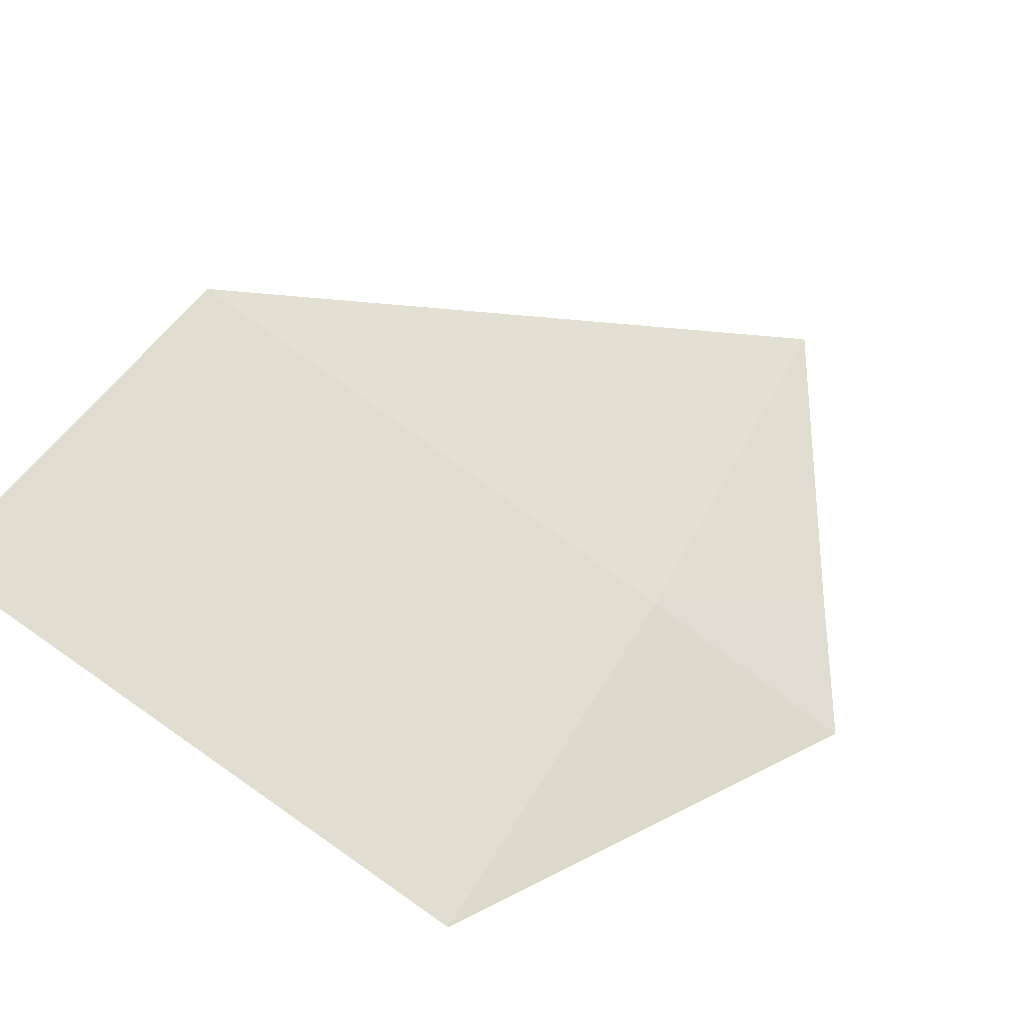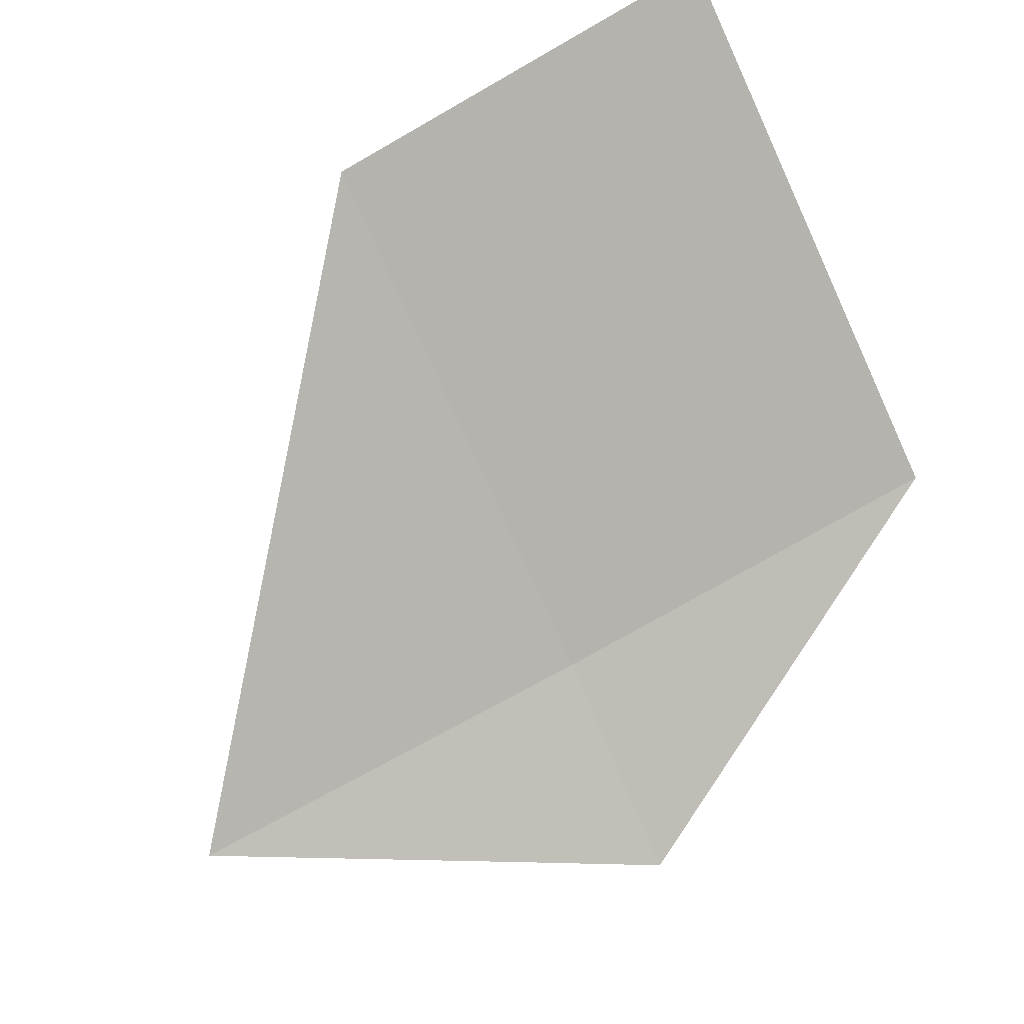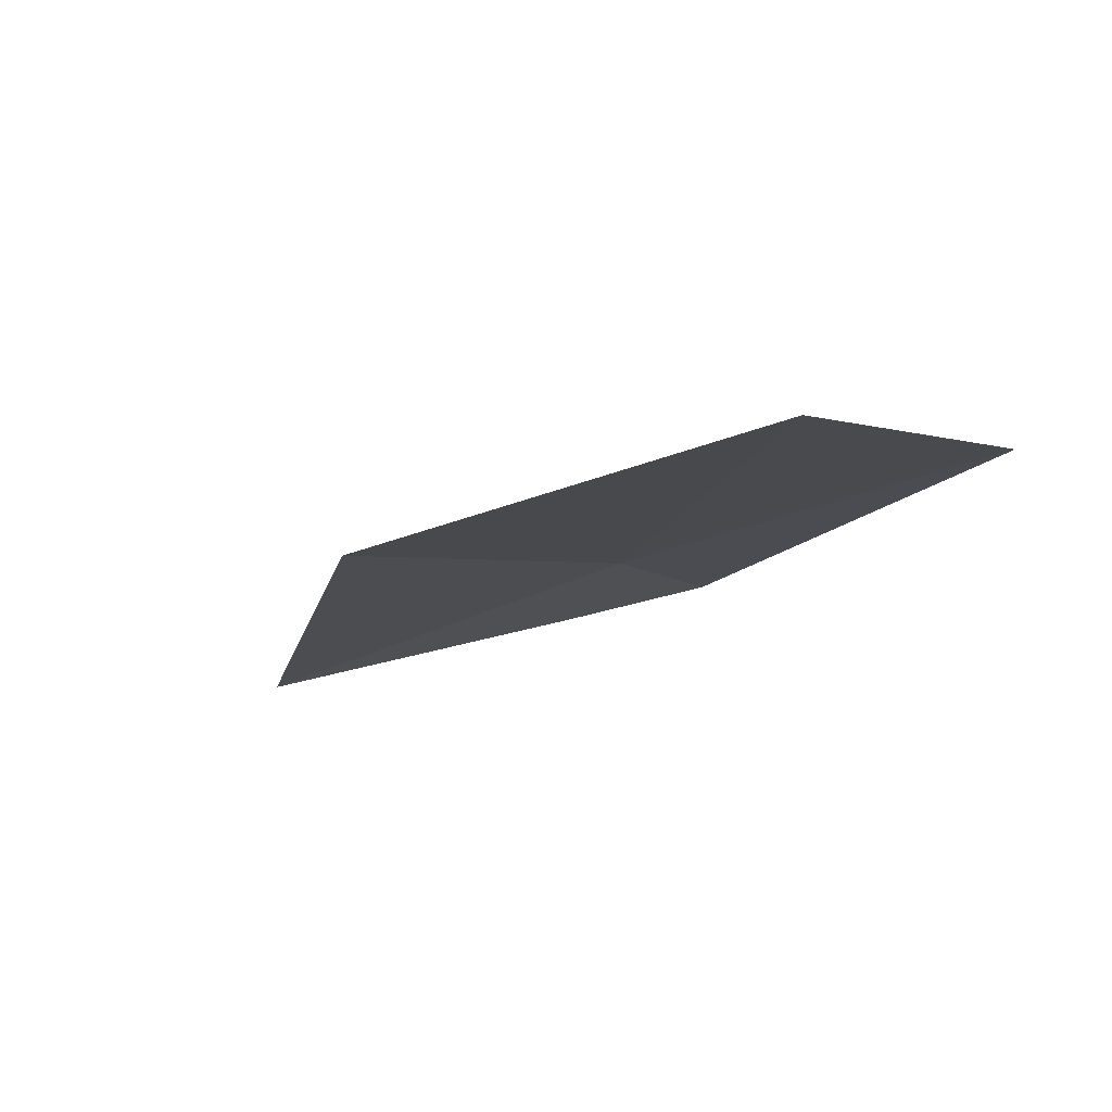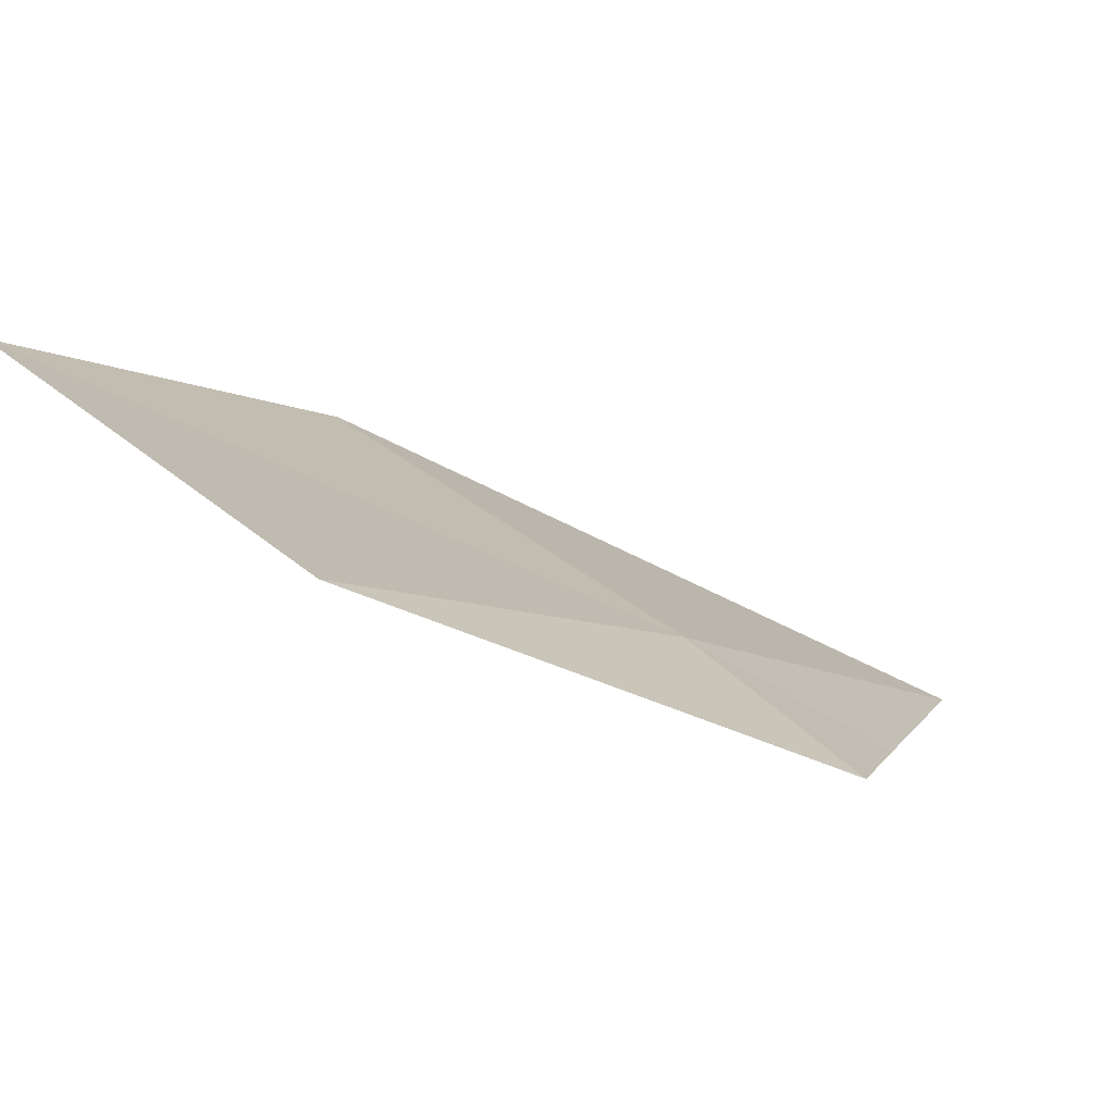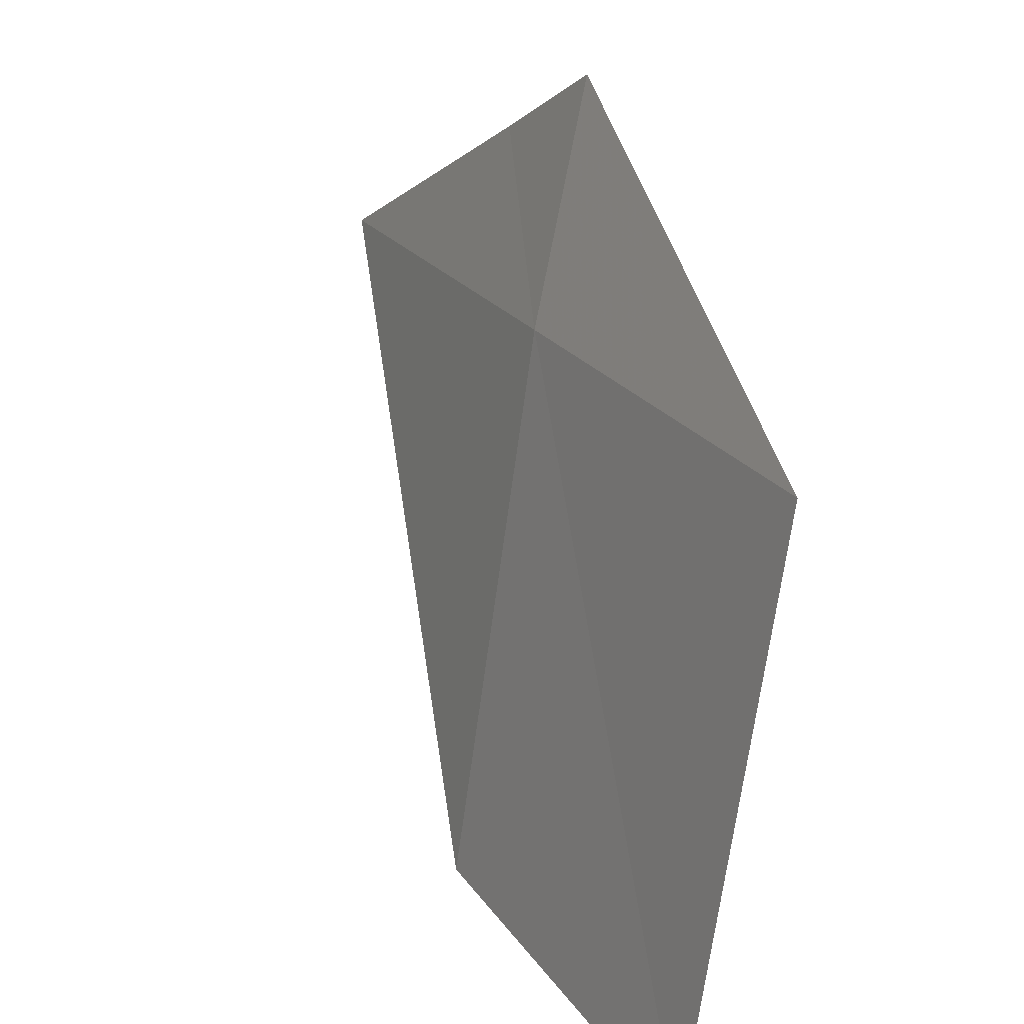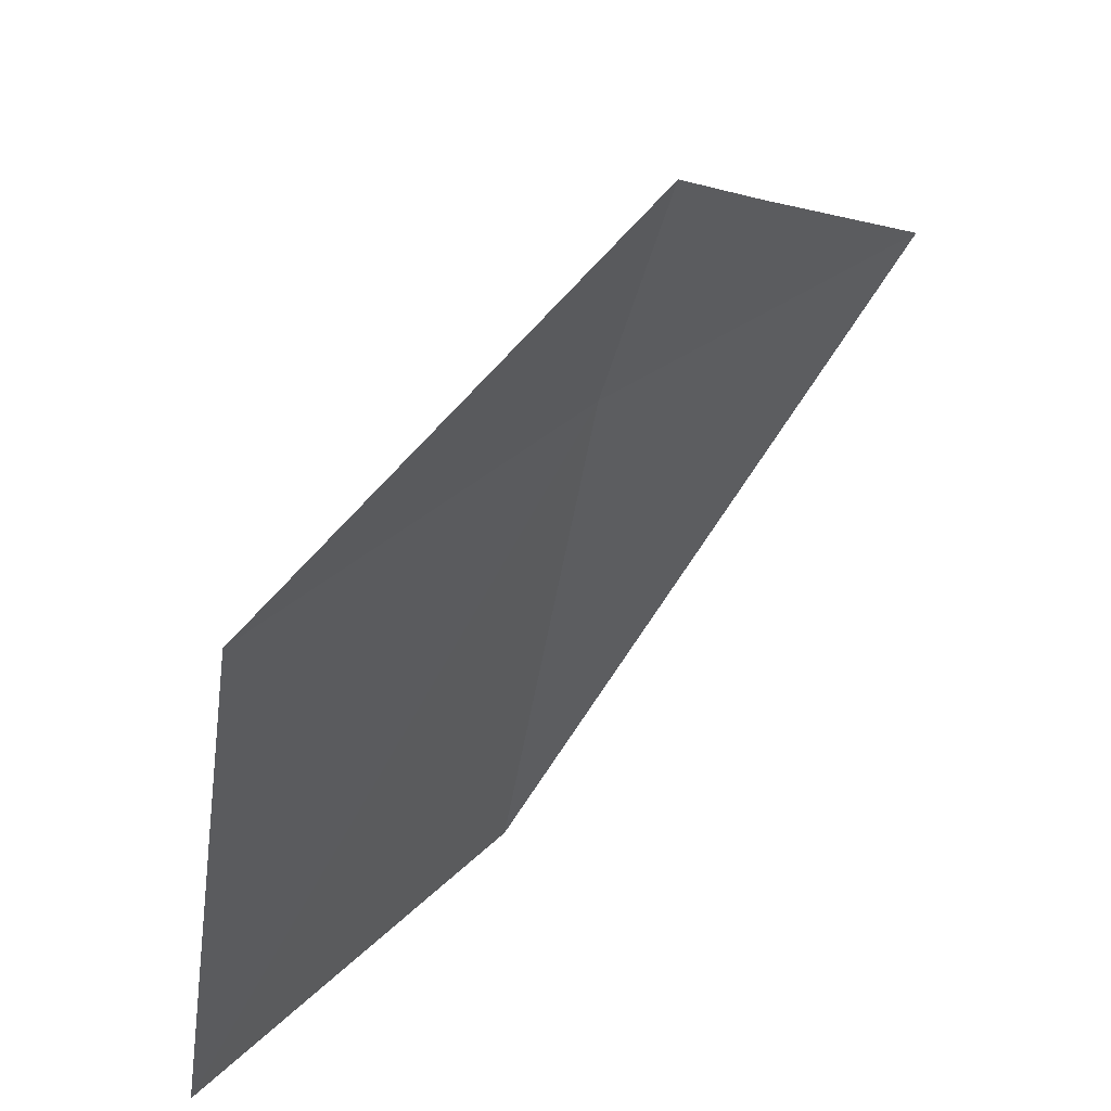
<metadata>
{"format":"obj","ext":"obj","renderer":"f3d","projection":"perspective","resolution":1024,"background":"white","views":[{"elev":75.4,"azim":122.3,"up":"+Z"},{"elev":-63.5,"azim":23.1,"up":"+Z"},{"elev":10.2,"azim":23.8,"up":"+Z"},{"elev":17.0,"azim":139.8,"up":"+Z"},{"elev":26.1,"azim":42.1,"up":"+Y"},{"elev":39.2,"azim":112.3,"up":"+Y"}]}
</metadata>
<code>
v -11.64 32.68 25.76
v -11.62 33.7 25.47
v -9.874 32.71 26.37
v -12.17 33.34 25.34
v -13.37 32.56 25.05
v -9.972 30.14 26.79
v -11.71 30.22 26.19
f 1 2 4
f 1 6 3
f 1 7 6
f 1 5 7
f 1 3 2
f 1 4 5

</code>
